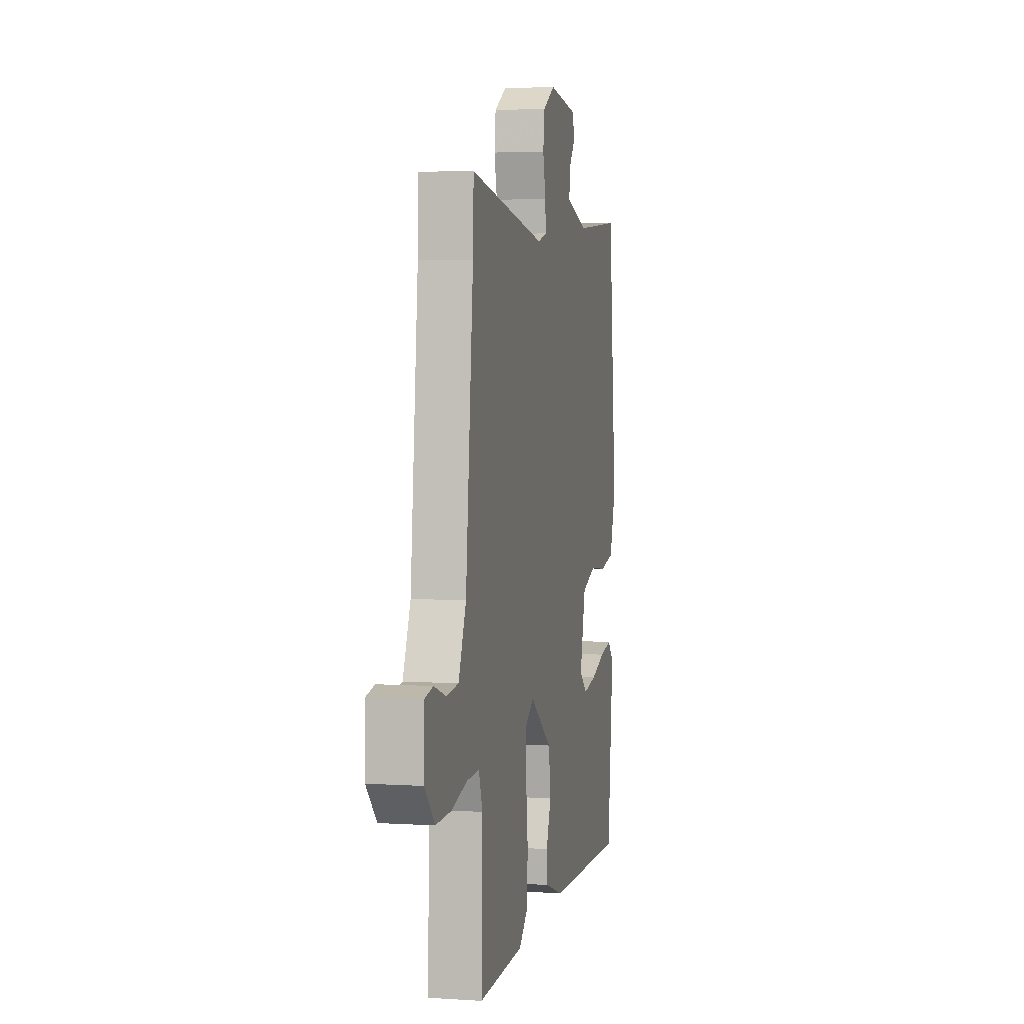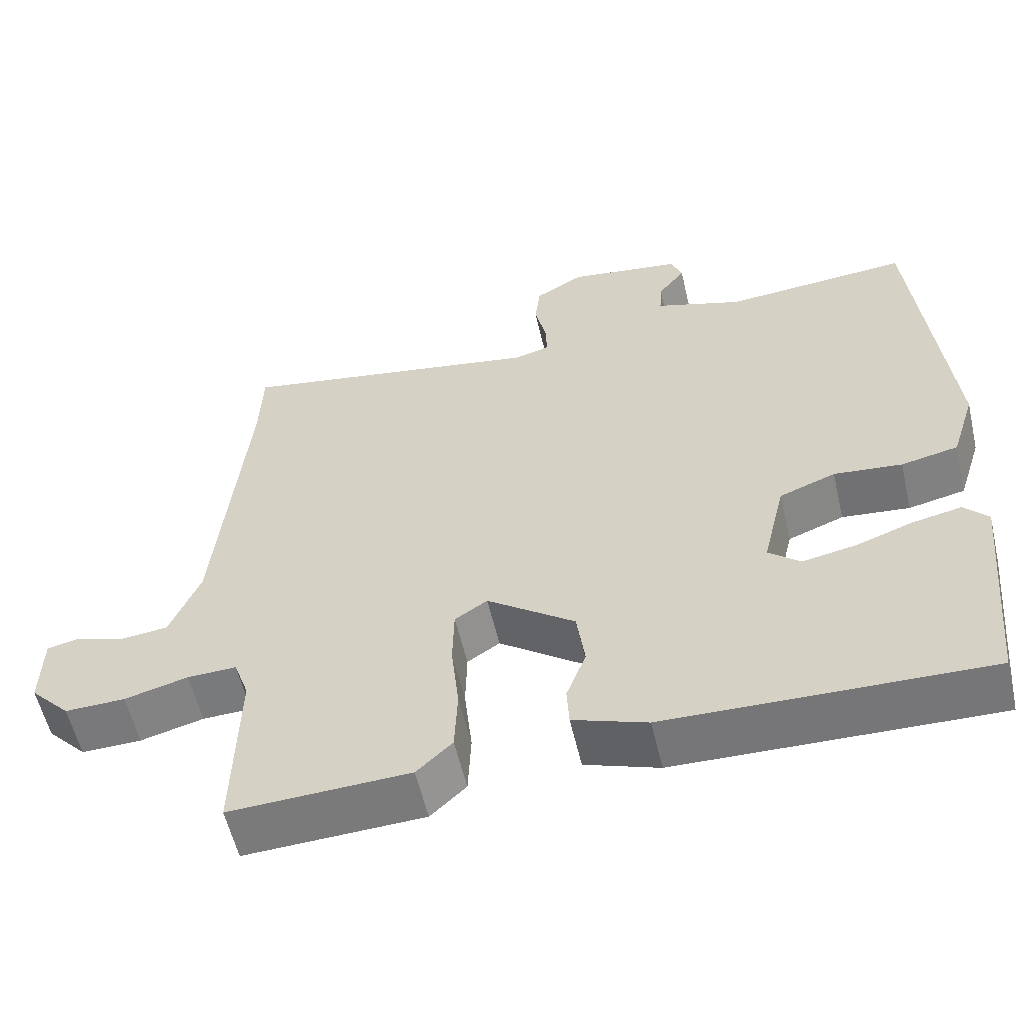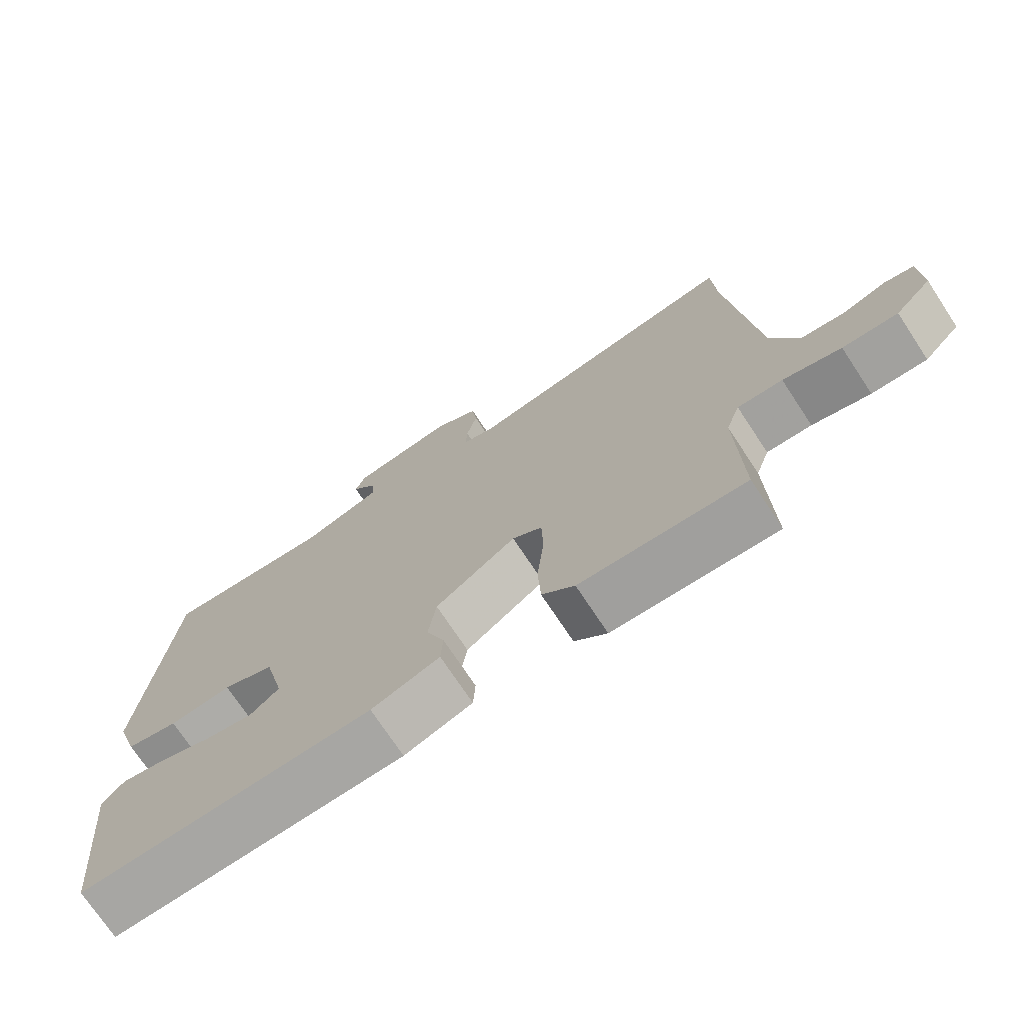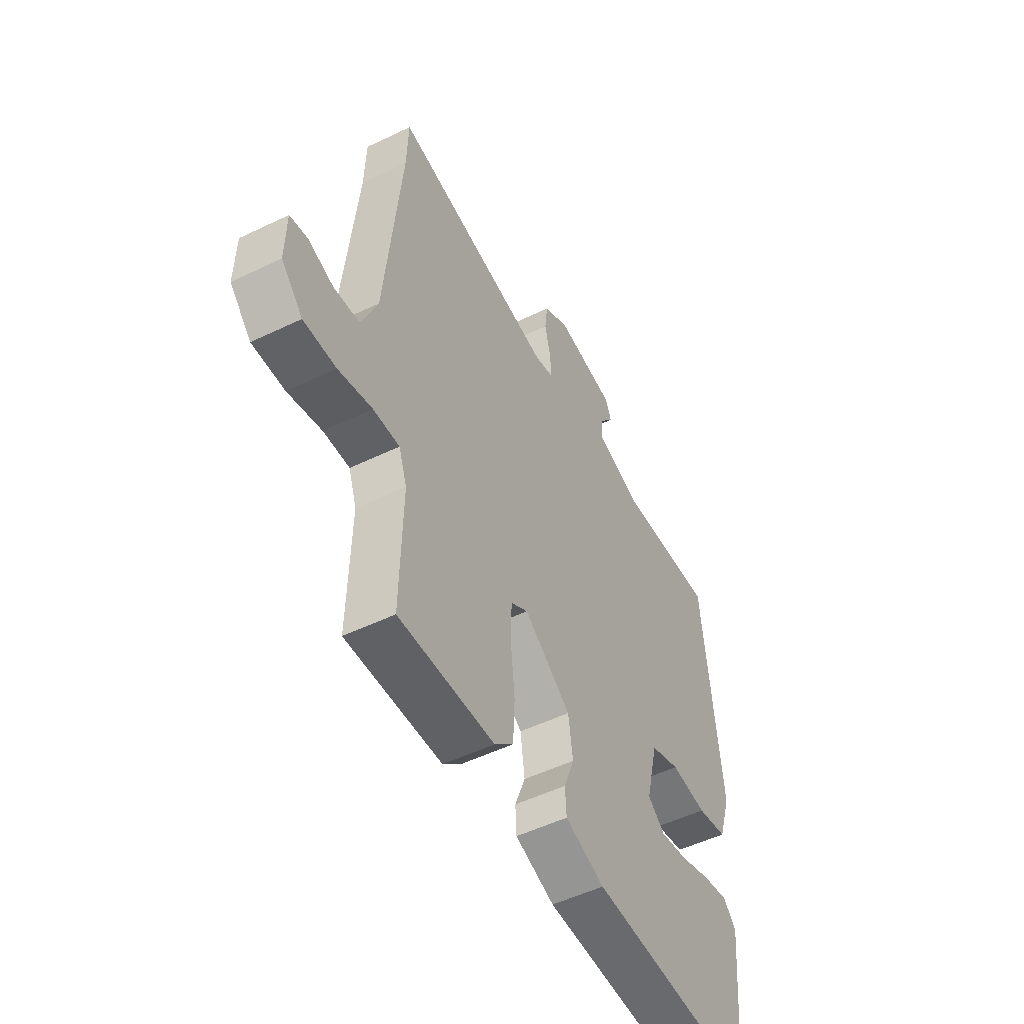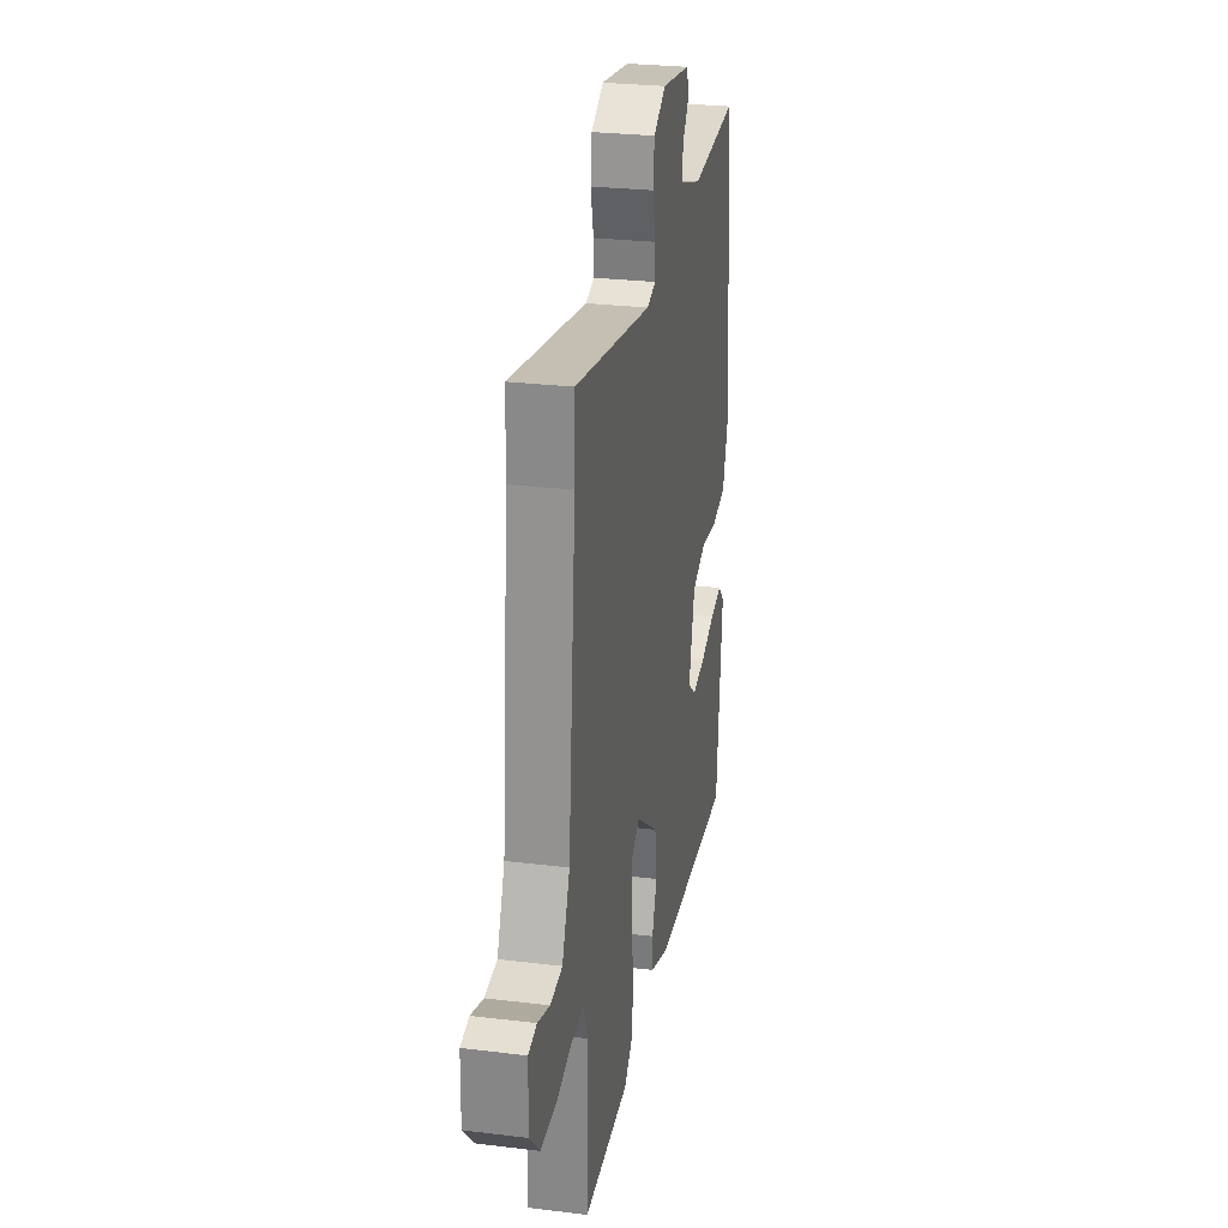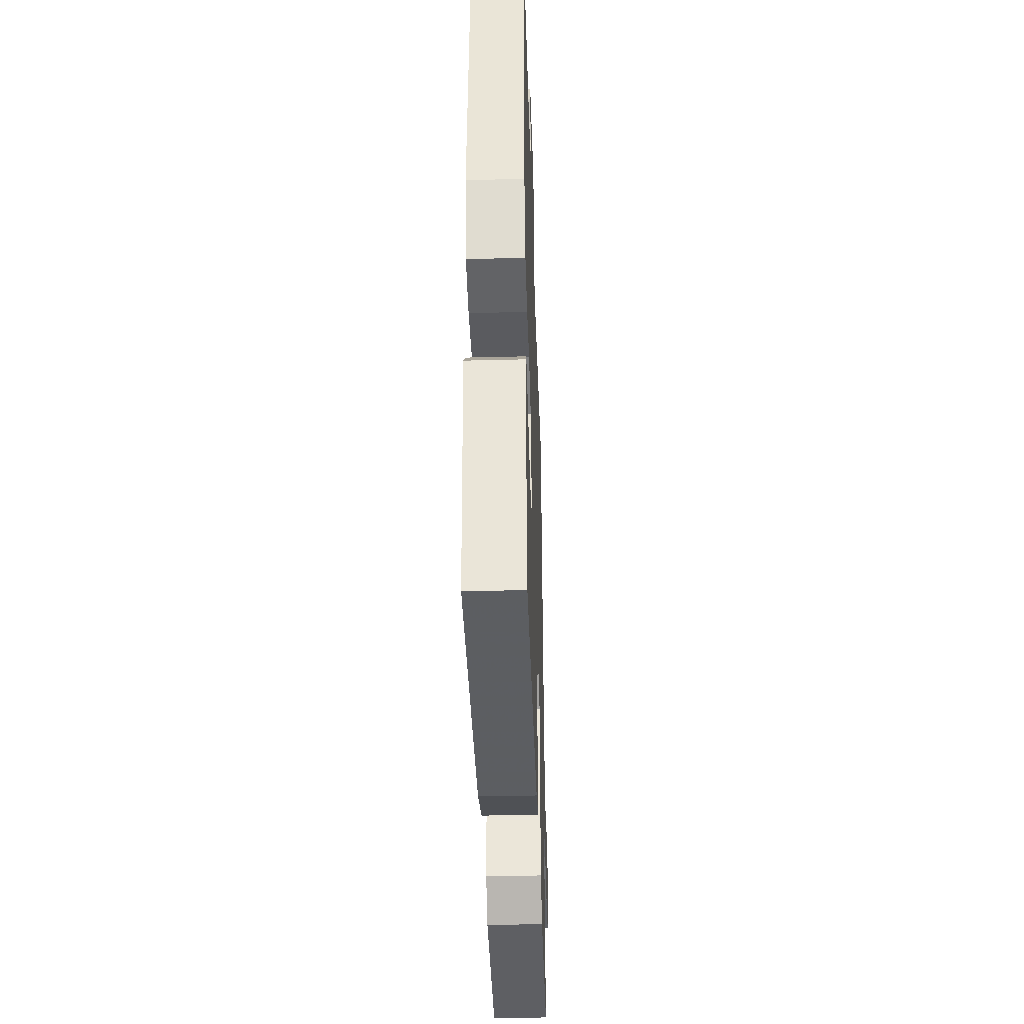
<metadata>
{"format":"obj","ext":"obj","renderer":"f3d","projection":"perspective","resolution":1024,"background":"white","views":[{"elev":3.9,"azim":-77.9,"up":"+Z"},{"elev":-57.4,"azim":13.1,"up":"+Z"},{"elev":-73.1,"azim":-146.6,"up":"+Z"},{"elev":-51.9,"azim":-62.4,"up":"+Z"},{"elev":26.9,"azim":-79.2,"up":"+Z"},{"elev":-38.9,"azim":91.8,"up":"+Z"}]}
</metadata>
<code>
v -0.458 0.07 -0.496
v -0.452 0.07 -0.254
v -0.472 0.07 -0.197
v -0.537 0.07 -0.199
v -0.621 0.07 -0.221
v -0.701 0.07 -0.223
v -0.754 0.07 -0.167
v -0.752 0.07 -0.067
v -0.708 0.07 -0.058
v -0.645 0.07 -0.079
v -0.582 0.07 -0.072
v -0.542 0.07 0.025
v -0.502 0.07 0.441
v -0.498 0.07 0.55
v -0.094 0.07 0.481
v -0.047 0.07 0.494
v -0.049 0.07 0.542
v -0.064 0.07 0.607
v -0.057 0.07 0.667
v 0.007 0.07 0.704
v 0.156 0.07 0.683
v 0.171 0.07 0.645
v 0.135 0.07 0.598
v 0.132 0.07 0.552
v 0.247 0.07 0.515
v 0.492 0.07 0.535
v 0.534 0.07 0.093
v 0.502 0.07 -0.007
v 0.427 0.07 -0.023
v 0.337 0.07 -0.014
v 0.263 0.07 -0.042
v 0.233 0.07 -0.167
v 0.275 0.07 -0.202
v 0.345 0.07 -0.189
v 0.422 0.07 -0.162
v 0.486 0.07 -0.149
v 0.518 0.07 -0.183
v 0.488 0.07 -0.485
v 0.067 0.07 -0.474
v -0.031 0.07 -0.44
v -0.034 0.07 -0.387
v -0.008 0.07 -0.318
v -0.019 0.07 -0.239
v -0.135 0.07 -0.155
v -0.178 0.07 -0.183
v -0.18 0.07 -0.261
v -0.17 0.07 -0.357
v -0.174 0.07 -0.442
v -0.221 0.07 -0.486
v -0.458 0 -0.496
v -0.452 0 -0.254
v -0.472 0 -0.197
v -0.537 0 -0.199
v -0.621 0 -0.221
v -0.701 0 -0.223
v -0.754 0 -0.167
v -0.752 0 -0.067
v -0.708 0 -0.058
v -0.645 0 -0.079
v -0.582 0 -0.072
v -0.542 0 0.025
v -0.502 0 0.441
v -0.498 0 0.55
v -0.094 0 0.481
v -0.047 0 0.494
v -0.049 0 0.542
v -0.064 0 0.607
v -0.057 0 0.667
v 0.007 0 0.704
v 0.156 0 0.683
v 0.171 0 0.645
v 0.135 0 0.598
v 0.132 0 0.552
v 0.247 0 0.515
v 0.492 0 0.535
v 0.534 0 0.093
v 0.502 0 -0.007
v 0.427 0 -0.023
v 0.337 0 -0.014
v 0.263 0 -0.042
v 0.233 0 -0.167
v 0.275 0 -0.202
v 0.345 0 -0.189
v 0.422 0 -0.162
v 0.486 0 -0.149
v 0.518 0 -0.183
v 0.488 0 -0.485
v 0.067 0 -0.474
v -0.031 0 -0.44
v -0.034 0 -0.387
v -0.008 0 -0.318
v -0.019 0 -0.239
v -0.135 0 -0.155
v -0.178 0 -0.183
v -0.18 0 -0.261
v -0.17 0 -0.357
v -0.174 0 -0.442
v -0.221 0 -0.486
f 49 1 2
f 48 49 2
f 47 48 2
f 46 47 2
f 45 46 2 3
f 44 45 3 4
f 40 41 42
f 39 40 42
f 38 39 42
f 37 38 42
f 36 37 42
f 35 36 42
f 34 35 42
f 33 34 42
f 32 33 42 43
f 31 32 43 44
f 28 29 30
f 27 28 30
f 26 27 30
f 25 26 30
f 31 44 4
f 30 31 4
f 25 30 4
f 24 25 4
f 21 22 23
f 20 21 23
f 19 20 23
f 18 19 23
f 17 18 23
f 16 17 23 24
f 13 14 15
f 12 13 15
f 11 12 15 16
f 8 9 10
f 7 8 10
f 6 7 10
f 5 6 10
f 4 5 10
f 4 10 11
f 4 11 16 24
f 51 50 98
f 51 98 97
f 51 97 96
f 51 96 95
f 52 51 95 94
f 53 52 94 93
f 91 90 89
f 91 89 88
f 91 88 87
f 91 87 86
f 91 86 85
f 91 85 84
f 91 84 83
f 91 83 82
f 92 91 82 81
f 93 92 81 80
f 79 78 77
f 79 77 76
f 79 76 75
f 79 75 74
f 53 93 80
f 53 80 79
f 53 79 74
f 53 74 73
f 72 71 70
f 72 70 69
f 72 69 68
f 72 68 67
f 72 67 66
f 73 72 66 65
f 64 63 62
f 64 62 61
f 65 64 61 60
f 59 58 57
f 59 57 56
f 59 56 55
f 59 55 54
f 59 54 53
f 60 59 53
f 73 65 60 53
f 1 50 51 2
f 2 51 52 3
f 3 52 53 4
f 4 53 54 5
f 5 54 55 6
f 6 55 56 7
f 7 56 57 8
f 8 57 58 9
f 9 58 59 10
f 10 59 60 11
f 11 60 61 12
f 12 61 62 13
f 13 62 63 14
f 14 63 64 15
f 15 64 65 16
f 16 65 66 17
f 17 66 67 18
f 18 67 68 19
f 19 68 69 20
f 20 69 70 21
f 21 70 71 22
f 22 71 72 23
f 23 72 73 24
f 24 73 74 25
f 25 74 75 26
f 26 75 76 27
f 27 76 77 28
f 28 77 78 29
f 29 78 79 30
f 30 79 80 31
f 31 80 81 32
f 32 81 82 33
f 33 82 83 34
f 34 83 84 35
f 35 84 85 36
f 36 85 86 37
f 37 86 87 38
f 38 87 88 39
f 39 88 89 40
f 40 89 90 41
f 41 90 91 42
f 42 91 92 43
f 43 92 93 44
f 44 93 94 45
f 45 94 95 46
f 46 95 96 47
f 47 96 97 48
f 48 97 98 49
f 49 98 50 1

</code>
